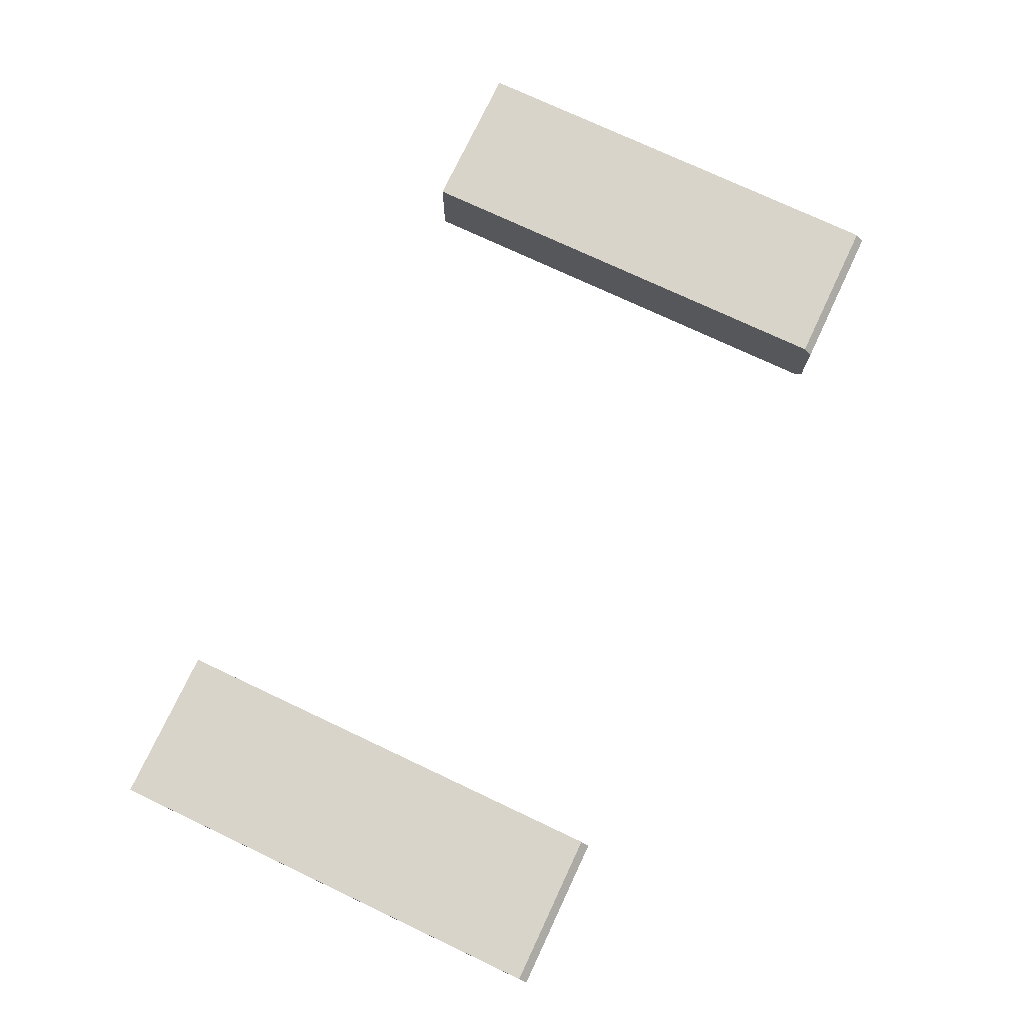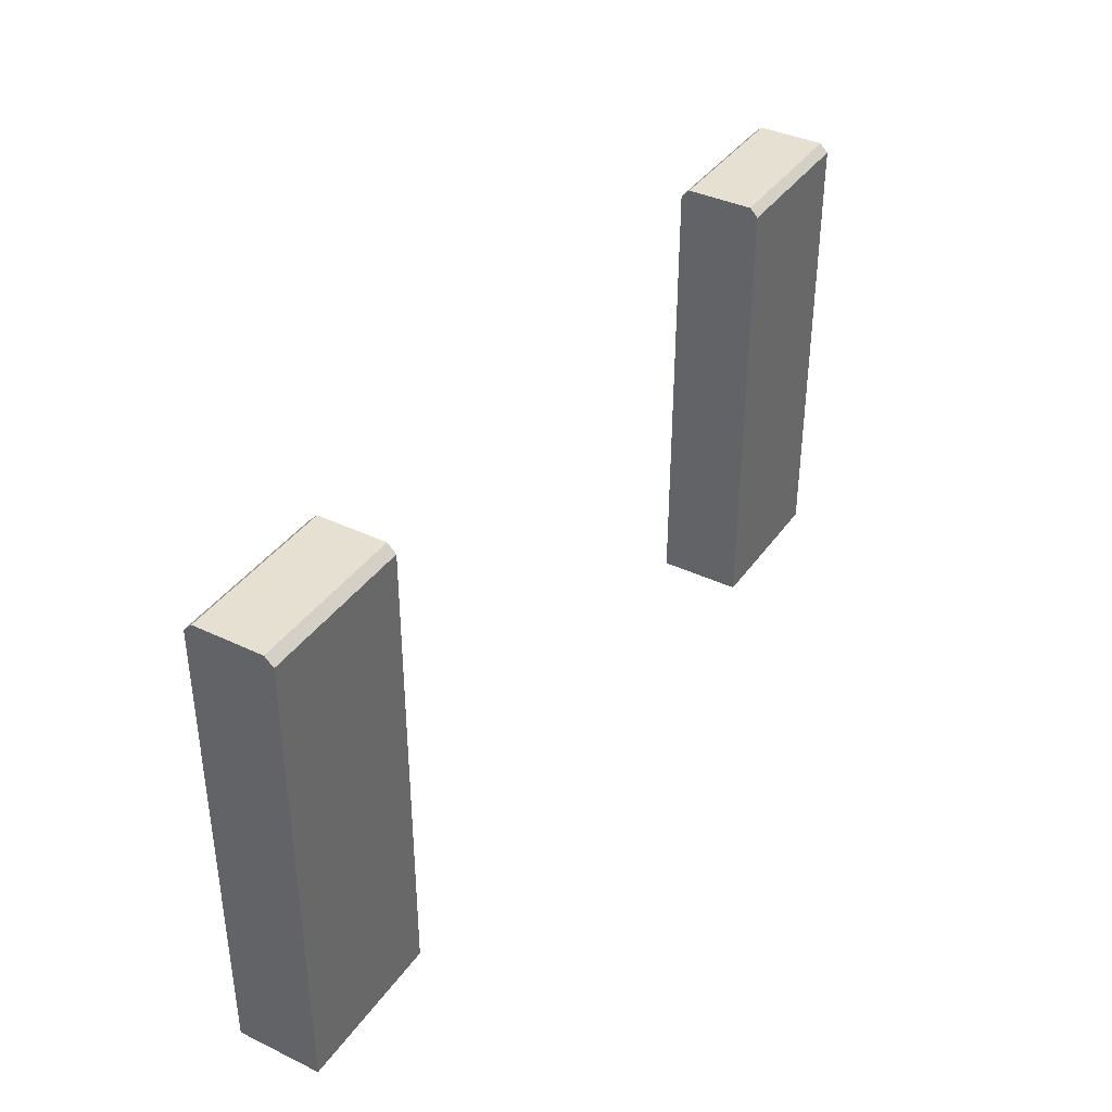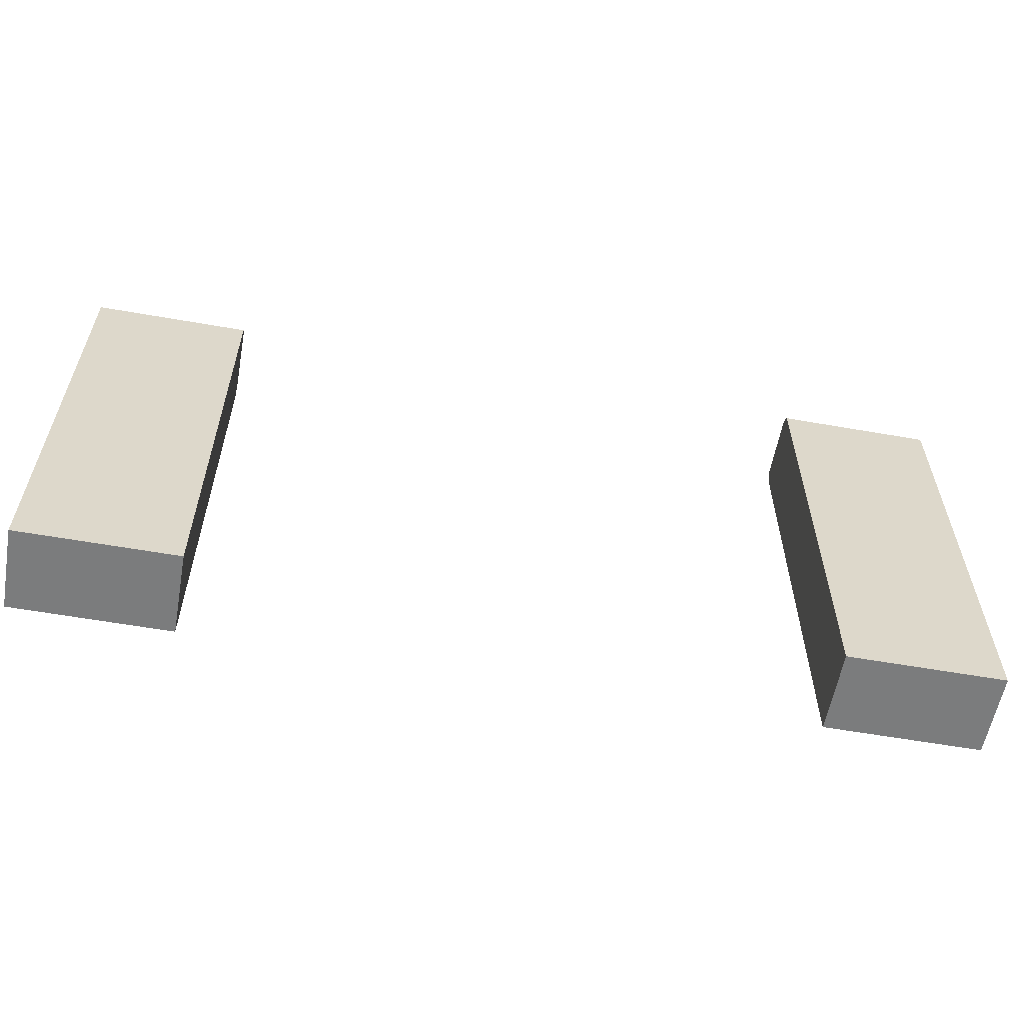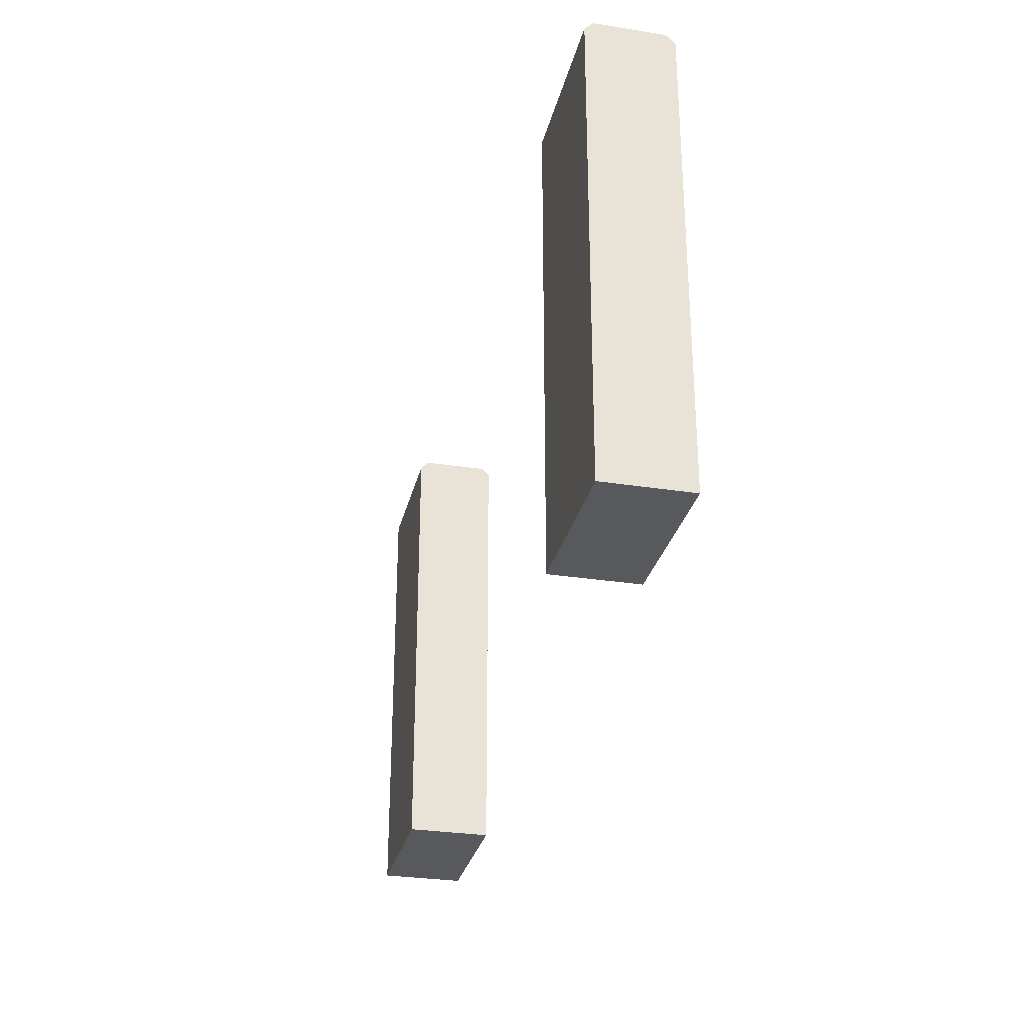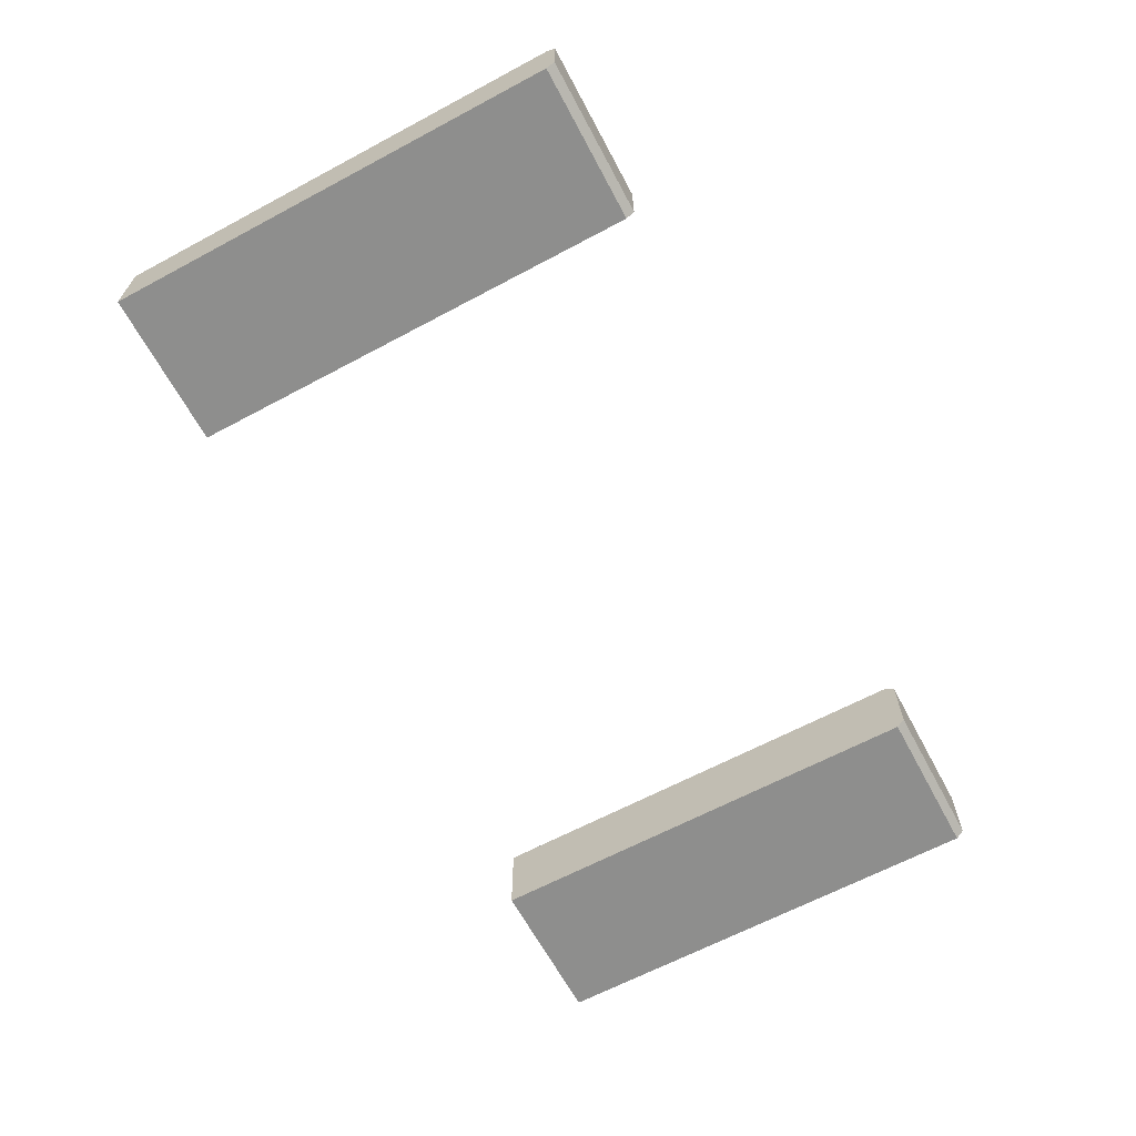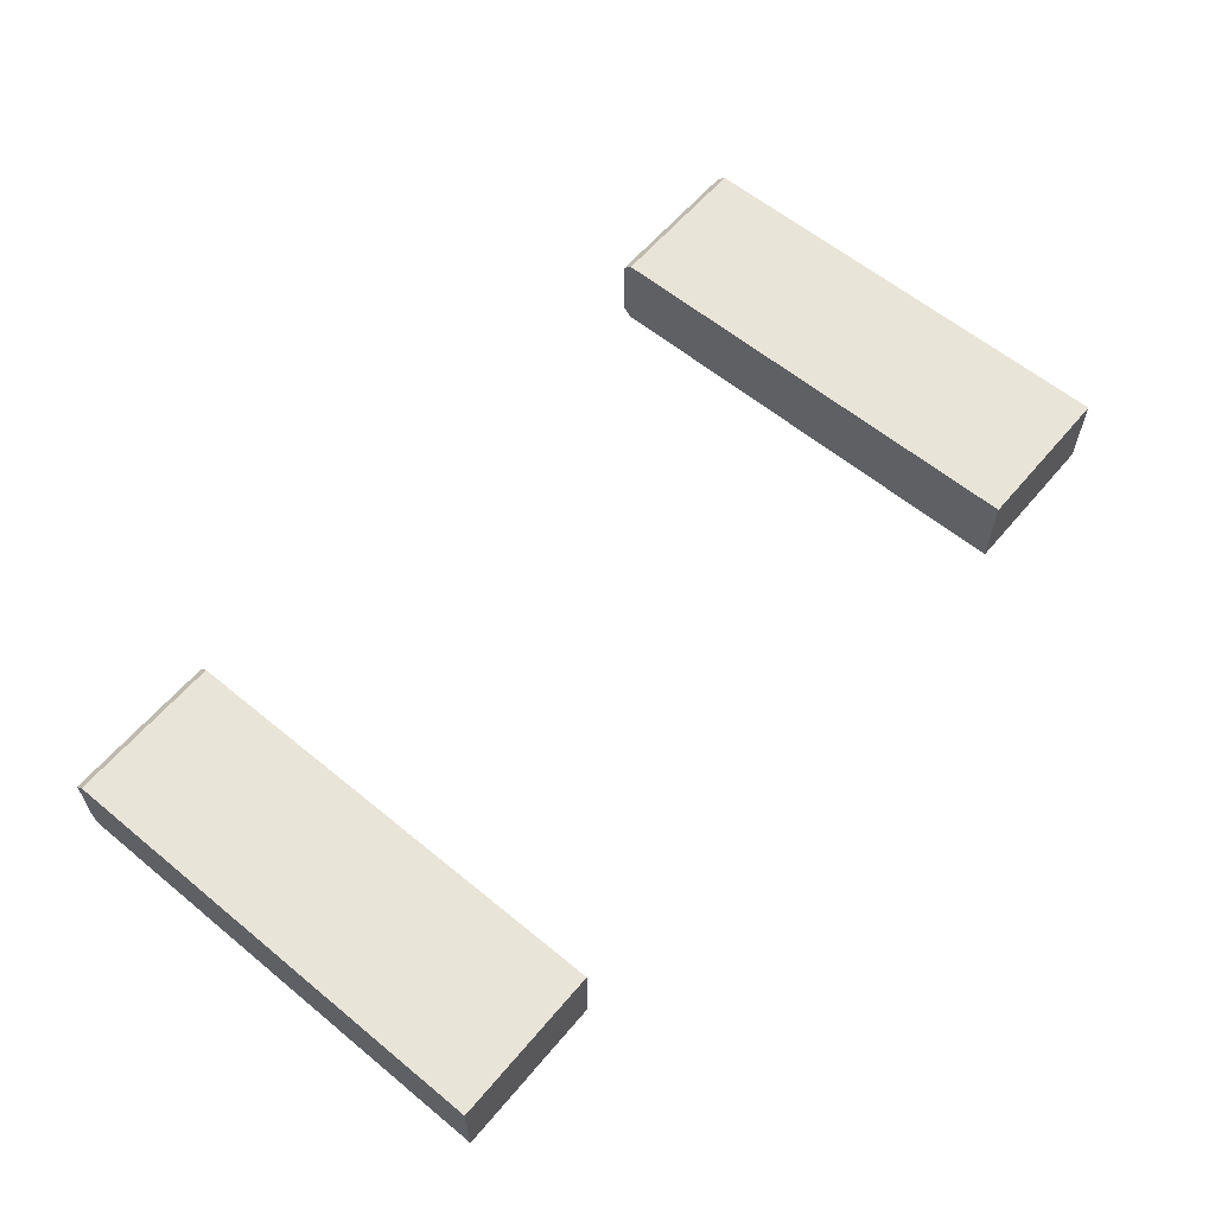
<metadata>
{"format":"obj","ext":"obj","renderer":"f3d","projection":"perspective","resolution":1024,"background":"white","views":[{"elev":75.2,"azim":-64.8,"up":"+Y"},{"elev":38.3,"azim":121.2,"up":"+Z"},{"elev":-58.7,"azim":-10.3,"up":"+Z"},{"elev":-29.6,"azim":-103.0,"up":"+Z"},{"elev":-64.9,"azim":-61.8,"up":"+Y"},{"elev":60.6,"azim":130.0,"up":"+Y"}]}
</metadata>
<code>
v 82.37 150.3 4e-06
v 82.37 135.5 4e-06
v -82.37 150.3 4e-06
v -82.37 135.5 4e-06
v 82.37 148.9 83.44
v 82.37 150.3 81.95
v 82.37 135.5 81.95
v 82.37 137 83.44
v -82.37 150.3 81.95
v -82.37 148.9 83.44
v -82.37 137 83.44
v -82.37 135.5 81.95
v -54.62 137 83.44
v -54.62 135.5 81.95
v -54.62 135.5 4e-06
v -54.62 150.3 4e-06
v -54.62 150.3 81.95
v -54.62 148.9 83.44
v 54.62 137 83.44
v 54.62 135.5 81.95
v 54.62 135.5 4e-06
v 54.62 150.3 4e-06
v 54.62 150.3 81.95
v 54.62 148.9 83.44
f 21 22 1 2
f 6 7 2 1
f 12 11 10 9
f 5 6 23 24
f 7 8 19 20
f 23 6 1 22
f 20 21 2 7
f 24 19 8 5
f 12 9 3 4
f 8 7 6 5
f 14 13 11 12
f 15 14 12 4
f 16 15 4 3
f 17 16 3 9
f 18 17 9 10
f 13 18 10 11
f 15 16 14
f 16 17 14
f 17 18 14
f 18 13 14
f 22 21 23
f 21 20 23
f 23 20 24
f 20 19 24

</code>
